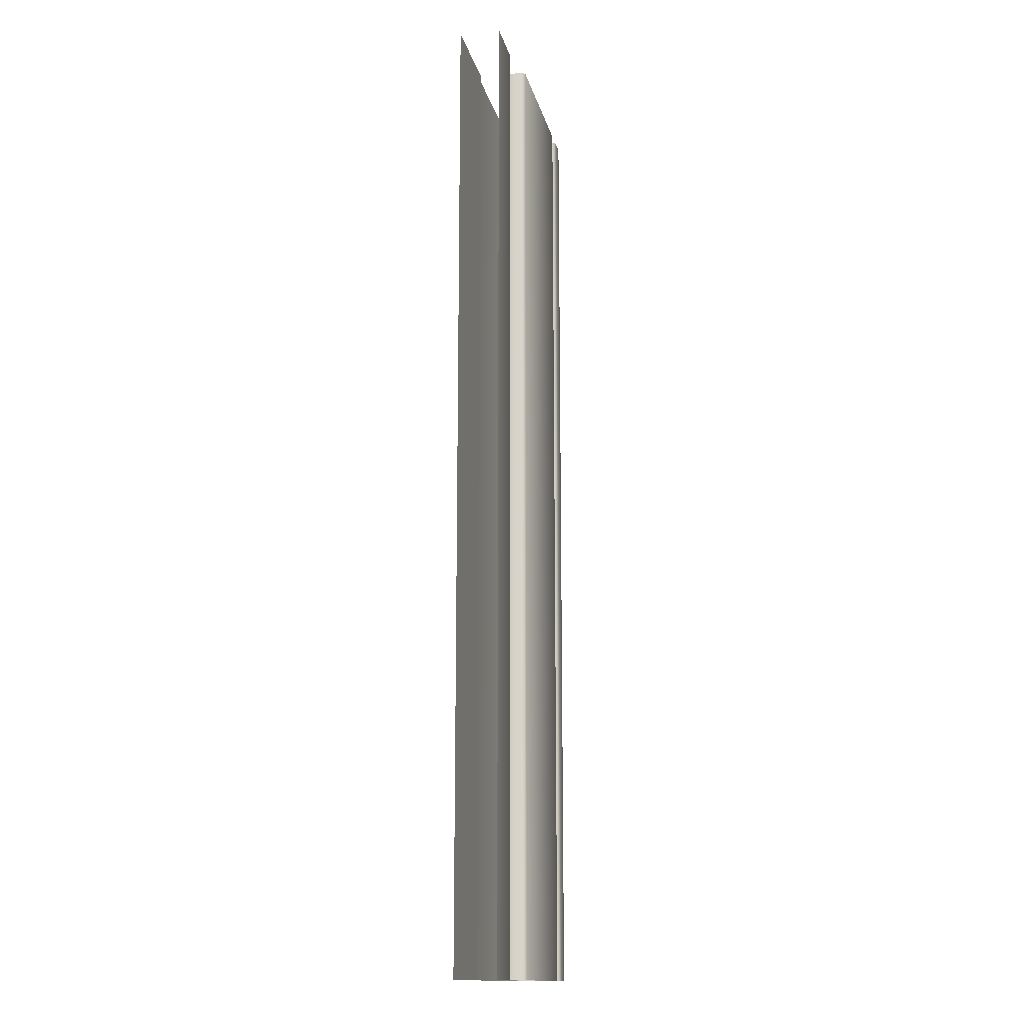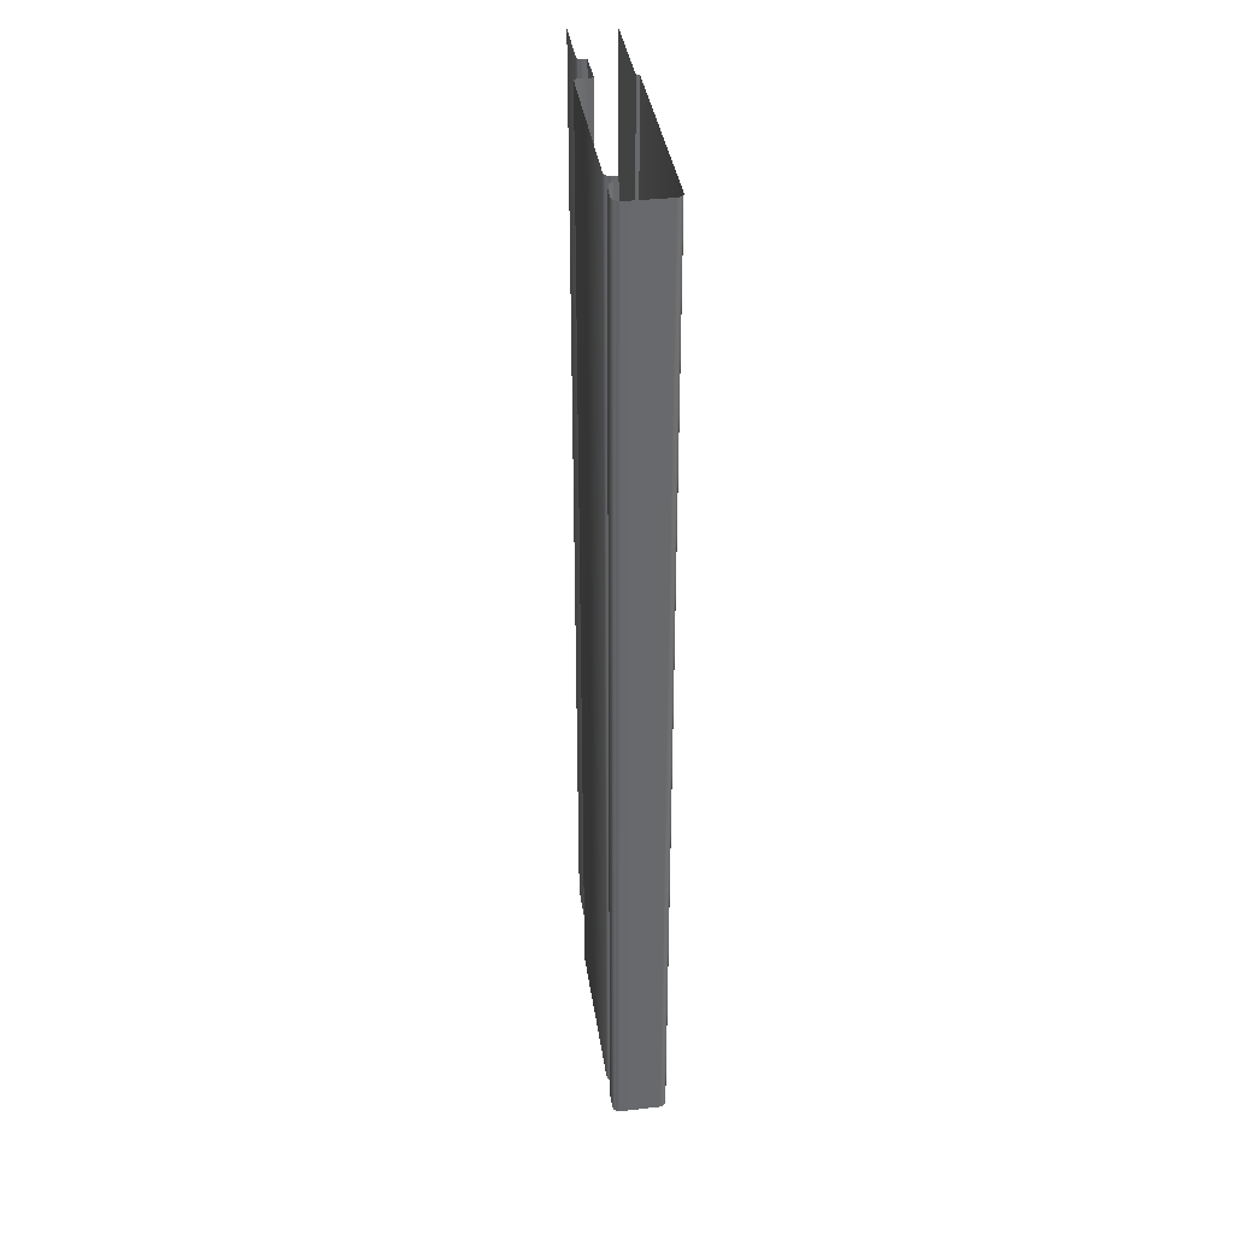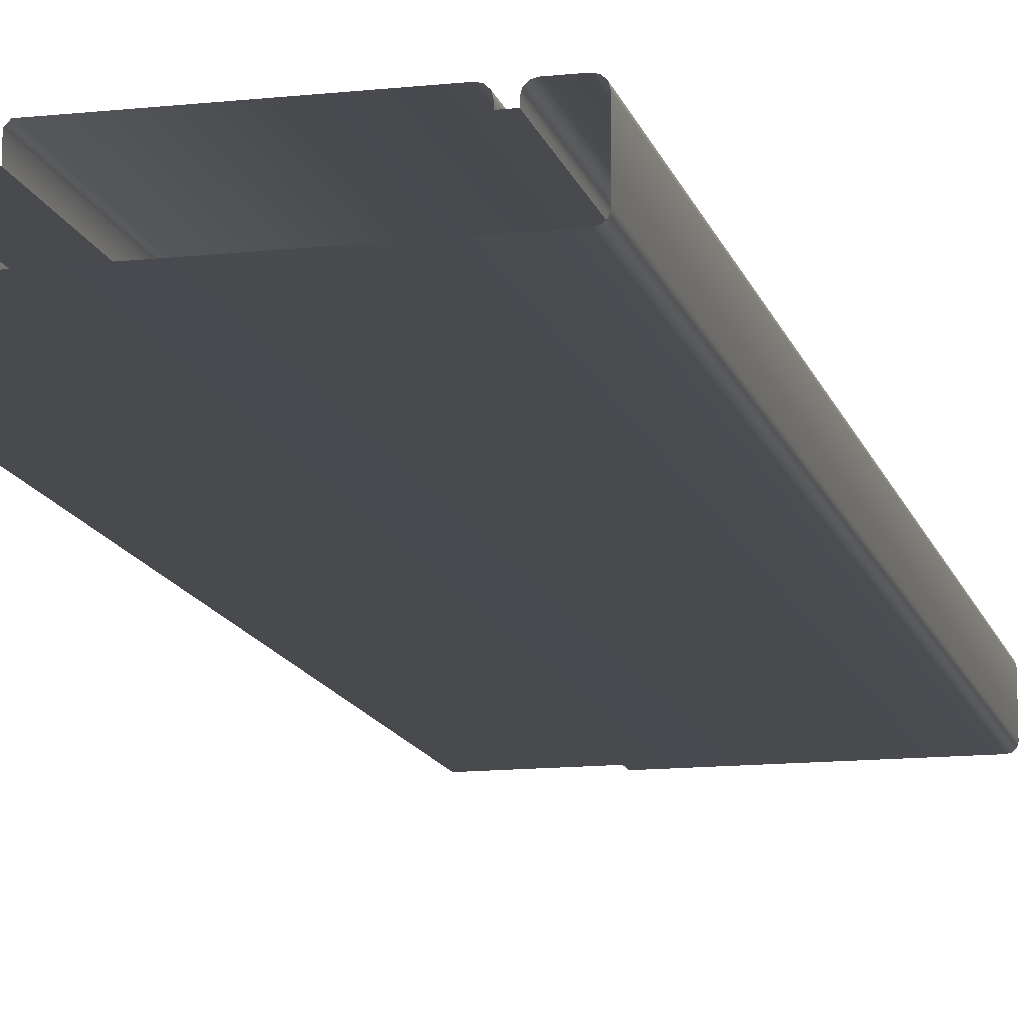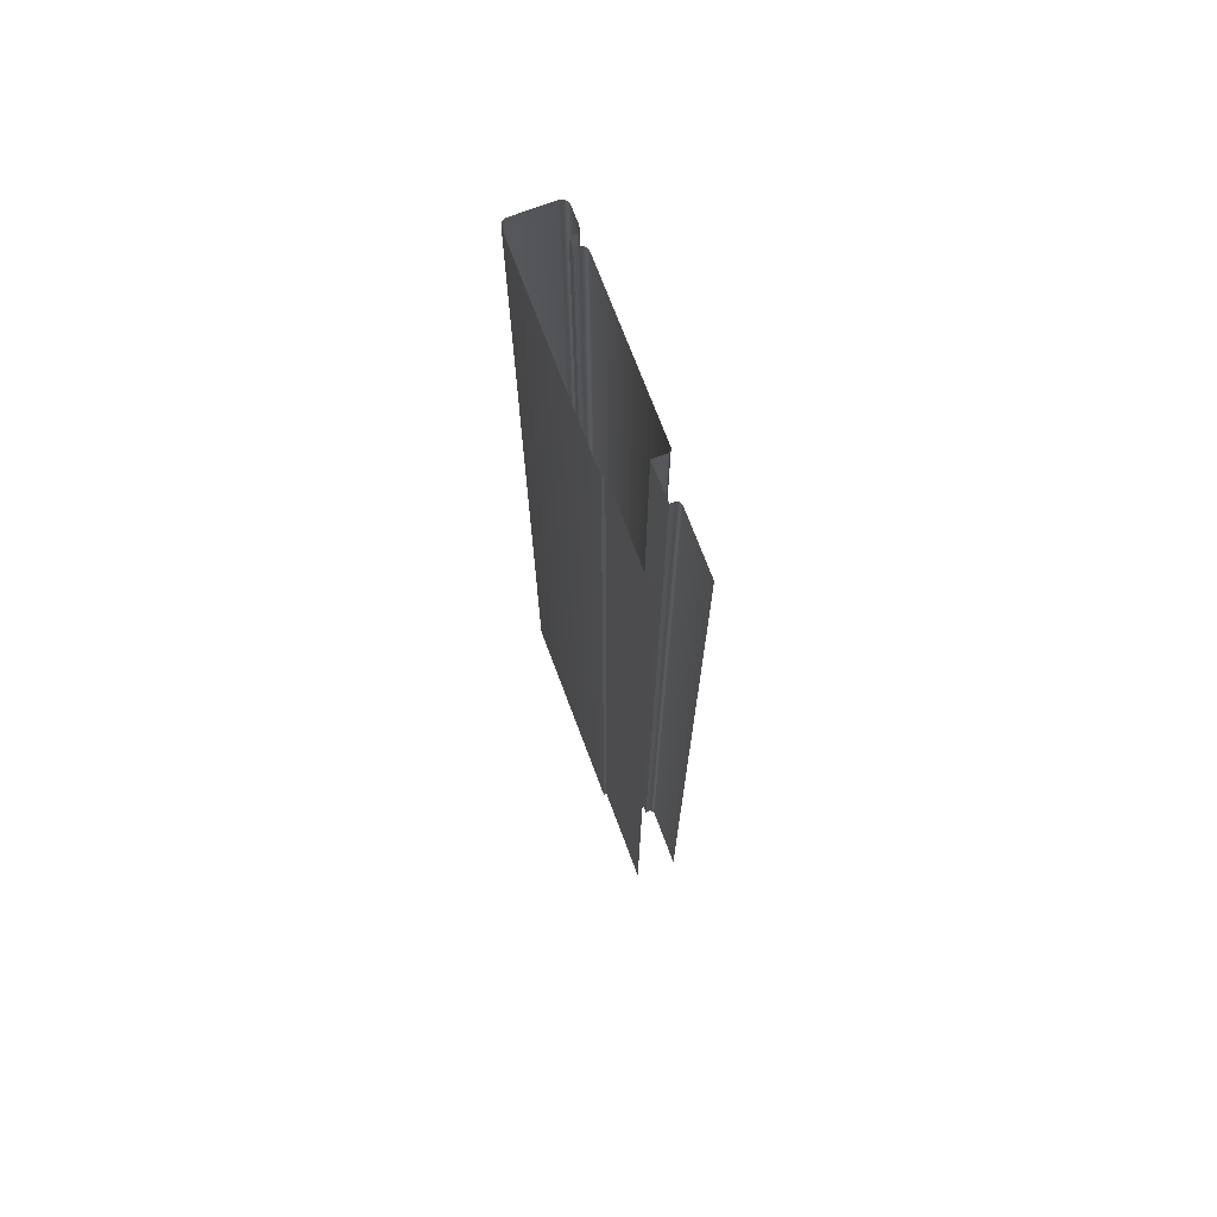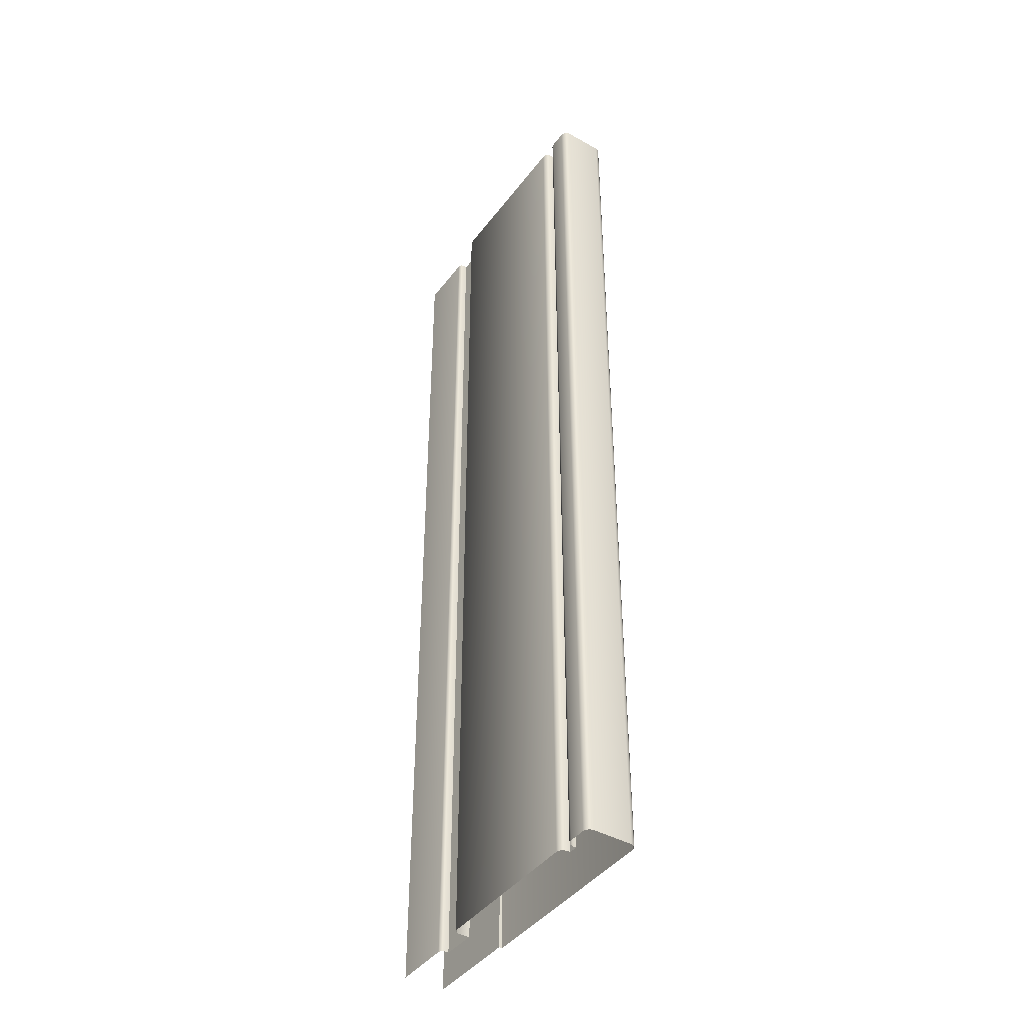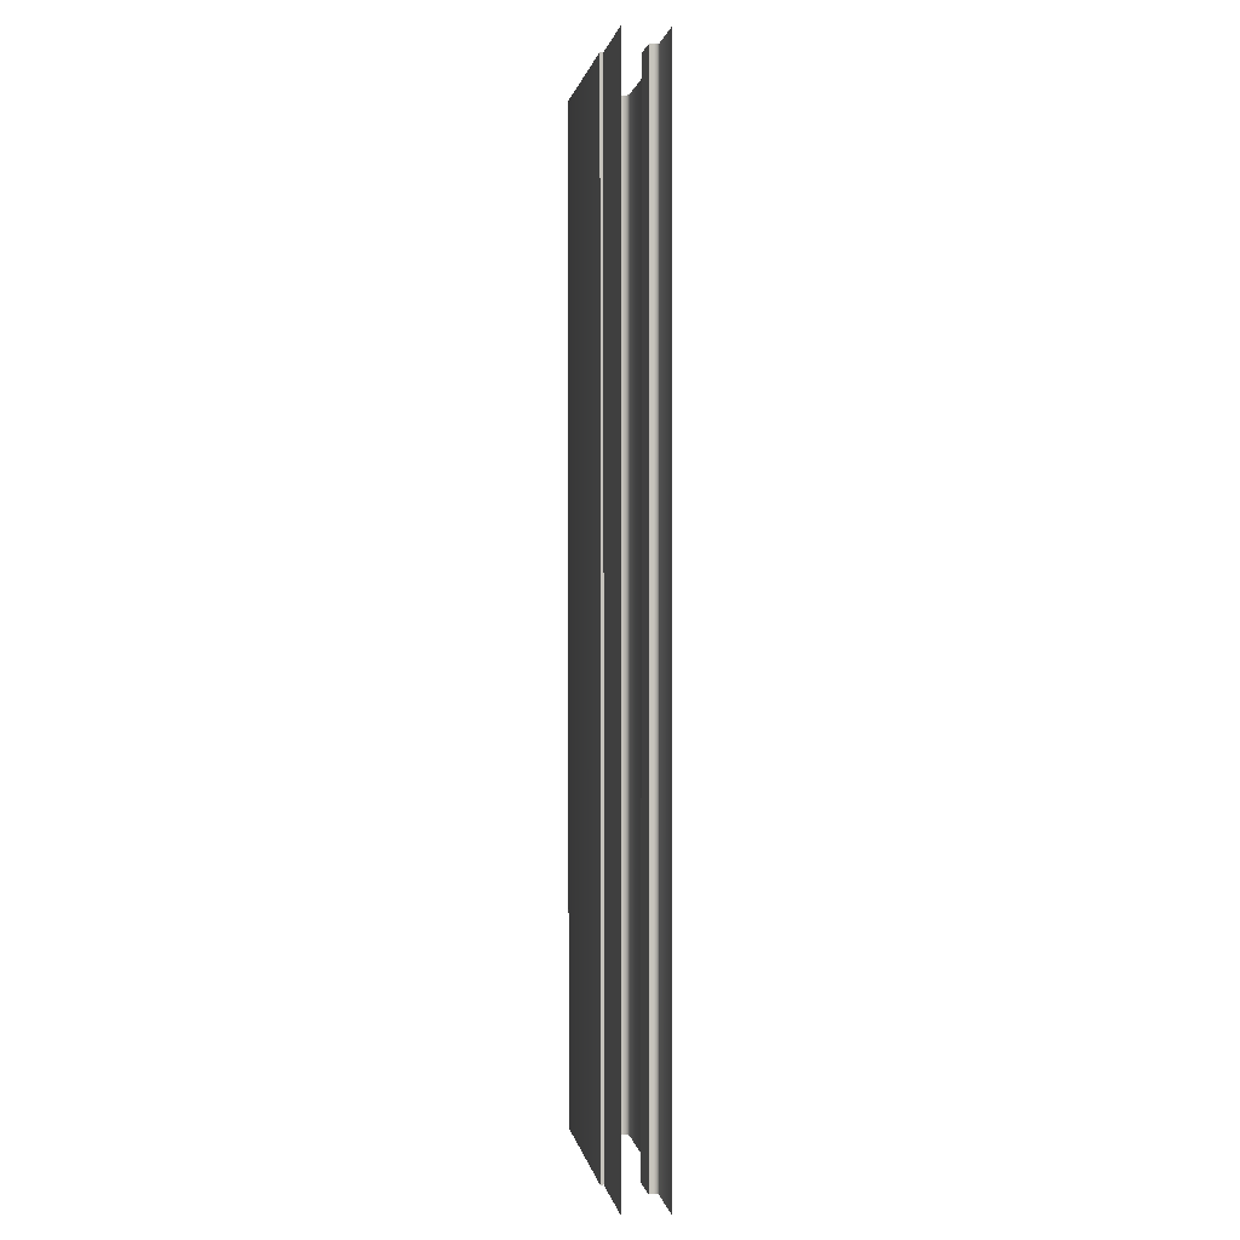
<metadata>
{"format":"obj","ext":"obj","renderer":"f3d","projection":"perspective","resolution":1024,"background":"white","views":[{"elev":-14.4,"azim":-77.9,"up":"+Y"},{"elev":37.7,"azim":81.6,"up":"+Y"},{"elev":-13.3,"azim":13.8,"up":"+Z"},{"elev":72.3,"azim":-110.6,"up":"+Y"},{"elev":-42.4,"azim":56.2,"up":"+Y"},{"elev":1.2,"azim":-99.1,"up":"+Y"}]}
</metadata>
<code>
o RT_11_CR2/RT_11_CR/mesh60/mesh60-geometry#mesh60-geometry
v 0.8384 0.1319 0.265
v 0.8374 -0.266 0.2659
v 0.8384 -0.266 0.265
v 0.8374 0.1319 0.2659
v 0.8387 0.1319 0.2636
v 0.8361 -0.266 0.2663
v 0.8387 -0.266 0.2636
v 0.8361 0.1319 0.2663
v 0.8387 0.1319 0.2622
v 0.771 -0.266 0.2663
v 0.8387 -0.266 0.2622
v 0.771 0.1319 0.2663
v 0.8423 0.1319 0.2622
v 0.7697 0.1319 0.2651
v 0.8423 -0.266 0.2622
v 0.7697 -0.266 0.2651
v 0.8423 -0.266 0.2636
v 0.7697 0.1319 0.2595
v 0.8423 0.1319 0.2636
v 0.7697 -0.266 0.2595
v 0.8426 -0.266 0.265
v 0.7556 -0.266 0.2598
v 0.8426 0.1319 0.265
v 0.7556 0.1319 0.2598
v 0.8436 -0.266 0.2659
v 0.7556 -0.266 0.2614
v 0.8436 0.1319 0.2659
v 0.7556 0.1319 0.2614
v 0.8449 0.1319 0.2663
v 0.7553 -0.266 0.2623
v 0.8449 -0.266 0.2663
v 0.7553 0.1319 0.2623
v 0.852 0.1319 0.2663
v 0.7547 -0.266 0.2629
v 0.852 -0.266 0.2663
v 0.7547 0.1319 0.2629
v 0.8533 0.1319 0.2659
v 0.7538 -0.266 0.2632
v 0.8533 -0.266 0.2659
v 0.7538 0.1319 0.2632
v 0.8543 0.1319 0.265
v 0.7301 0.1319 0.2632
v 0.8543 -0.266 0.265
v 0.7301 -0.266 0.2632
v 0.8547 0.1319 0.2636
v 0.8547 -0.266 0.2636
v 0.8547 0.1319 0.2476
v 0.8547 -0.266 0.2476
v 0.8543 0.1319 0.2462
v 0.8543 -0.266 0.2462
v 0.8533 0.1319 0.2453
v 0.8533 -0.266 0.2453
v 0.852 0.1319 0.2449
v 0.852 -0.266 0.2449
v 0.7697 0.1319 0.2449
v 0.7697 -0.266 0.2449
v 0.7697 -0.266 0.2462
v 0.7697 0.1319 0.2462
v 0.7301 0.1319 0.2462
v 0.7301 -0.266 0.2462
f 1 2 3
f 2 1 4
f 3 5 1
f 4 6 2
f 5 3 7
f 6 4 8
f 7 9 5
f 8 10 6
f 9 7 11
f 10 8 12
f 11 13 9
f 14 10 12
f 13 11 15
f 10 14 16
f 17 13 15
f 18 16 14
f 13 17 19
f 16 18 20
f 21 19 17
f 18 22 20
f 19 21 23
f 22 18 24
f 25 23 21
f 24 26 22
f 23 25 27
f 26 24 28
f 25 29 27
f 28 30 26
f 29 25 31
f 30 28 32
f 31 33 29
f 32 34 30
f 33 31 35
f 34 32 36
f 35 37 33
f 36 38 34
f 37 35 39
f 38 36 40
f 39 41 37
f 42 38 40
f 41 39 43
f 38 42 44
f 43 45 41
f 45 43 46
f 46 47 45
f 47 46 48
f 48 49 47
f 49 48 50
f 50 51 49
f 51 50 52
f 52 53 51
f 53 52 54
f 54 55 53
f 55 54 56
f 57 55 56
f 55 57 58
f 57 59 58
f 59 57 60
f 3 2 1
f 4 1 2
f 1 5 3
f 2 6 4
f 7 3 5
f 8 4 6
f 5 9 7
f 6 10 8
f 11 7 9
f 12 8 10
f 9 13 11
f 12 10 14
f 15 11 13
f 16 14 10
f 15 13 17
f 14 16 18
f 19 17 13
f 20 18 16
f 17 19 21
f 20 22 18
f 23 21 19
f 24 18 22
f 21 23 25
f 22 26 24
f 27 25 23
f 28 24 26
f 27 29 25
f 26 30 28
f 31 25 29
f 32 28 30
f 29 33 31
f 30 34 32
f 35 31 33
f 36 32 34
f 33 37 35
f 34 38 36
f 39 35 37
f 40 36 38
f 37 41 39
f 40 38 42
f 43 39 41
f 44 42 38
f 41 45 43
f 46 43 45
f 45 47 46
f 48 46 47
f 47 49 48
f 50 48 49
f 49 51 50
f 52 50 51
f 51 53 52
f 54 52 53
f 53 55 54
f 56 54 55
f 56 55 57
f 58 57 55
f 58 59 57
f 60 57 59

</code>
